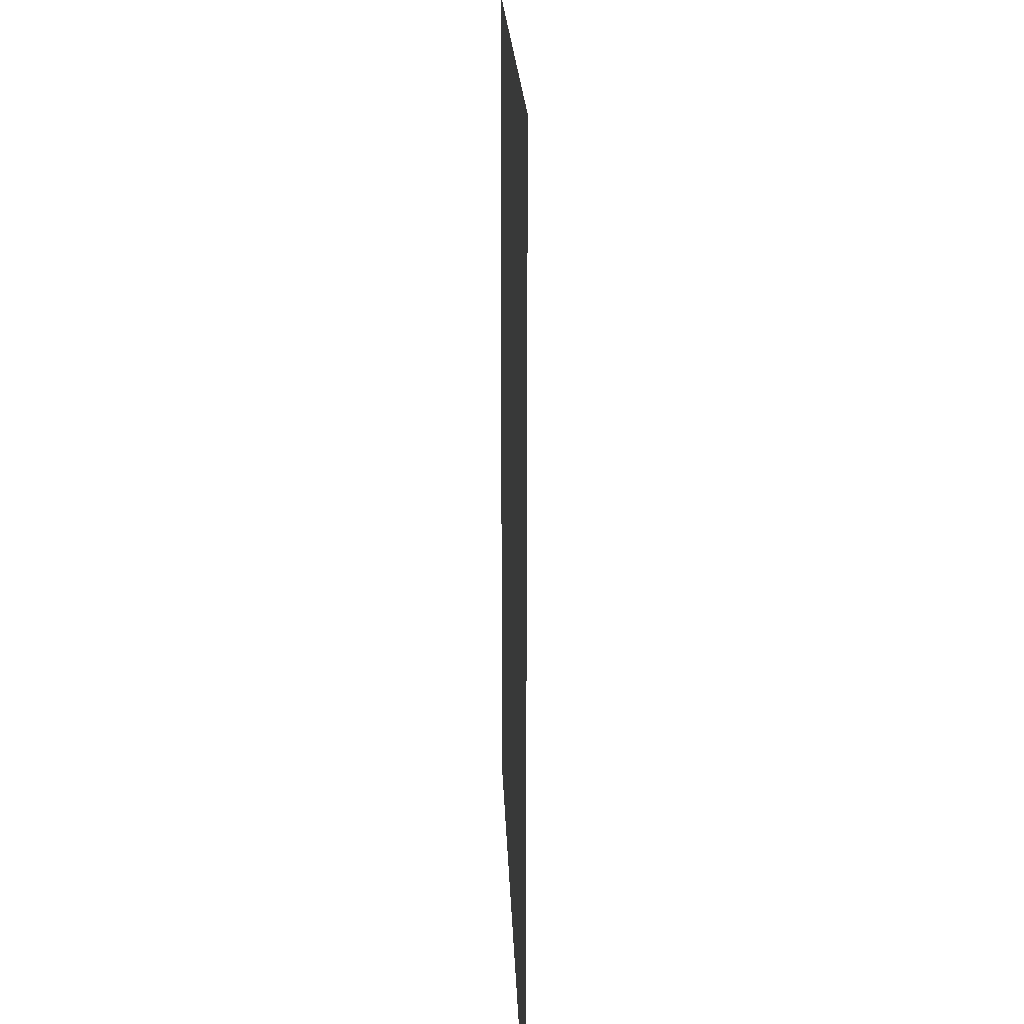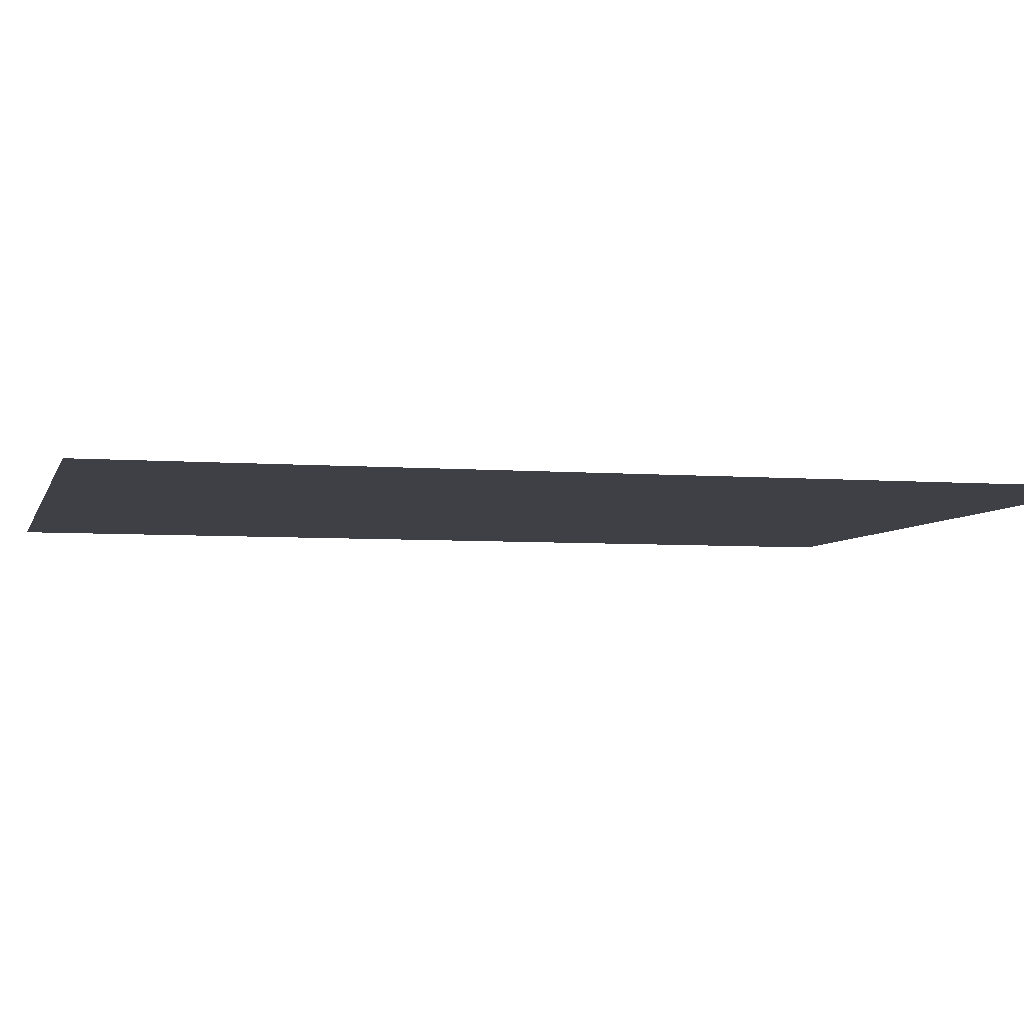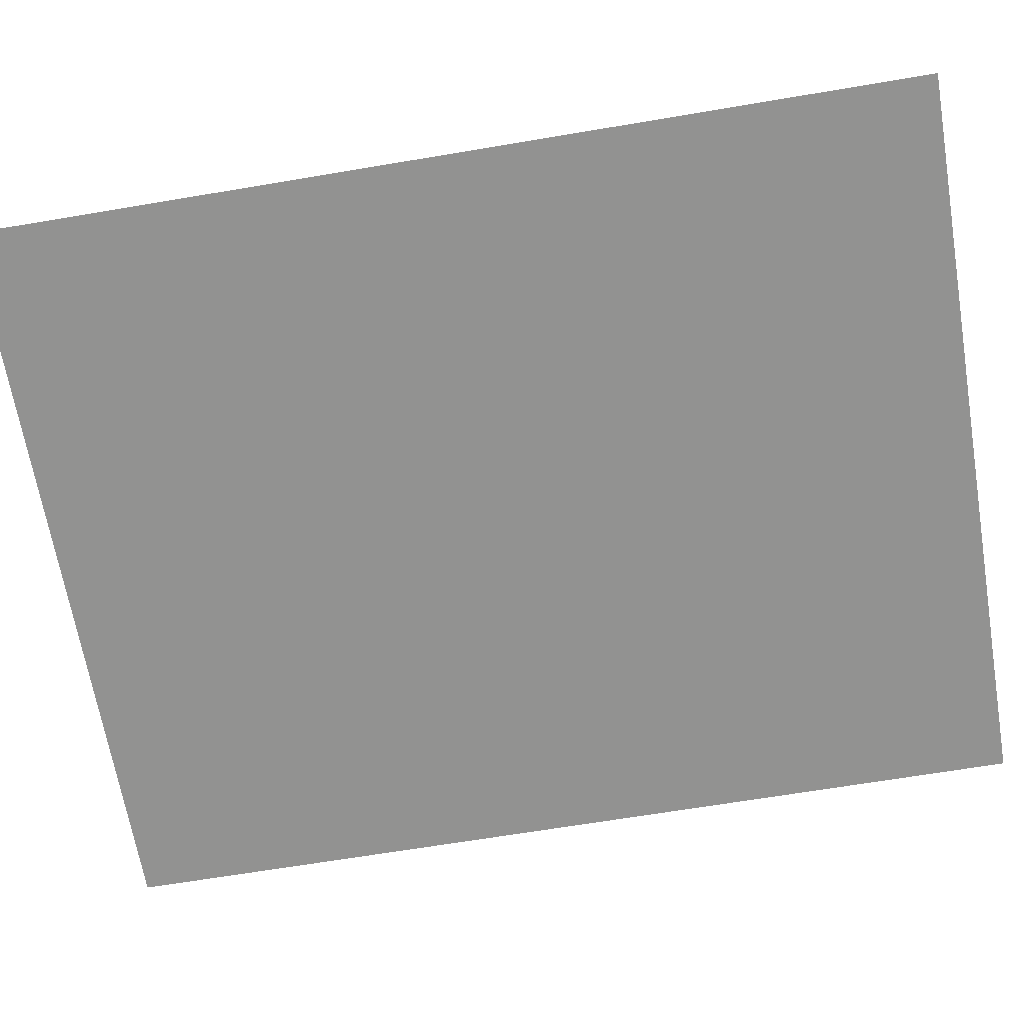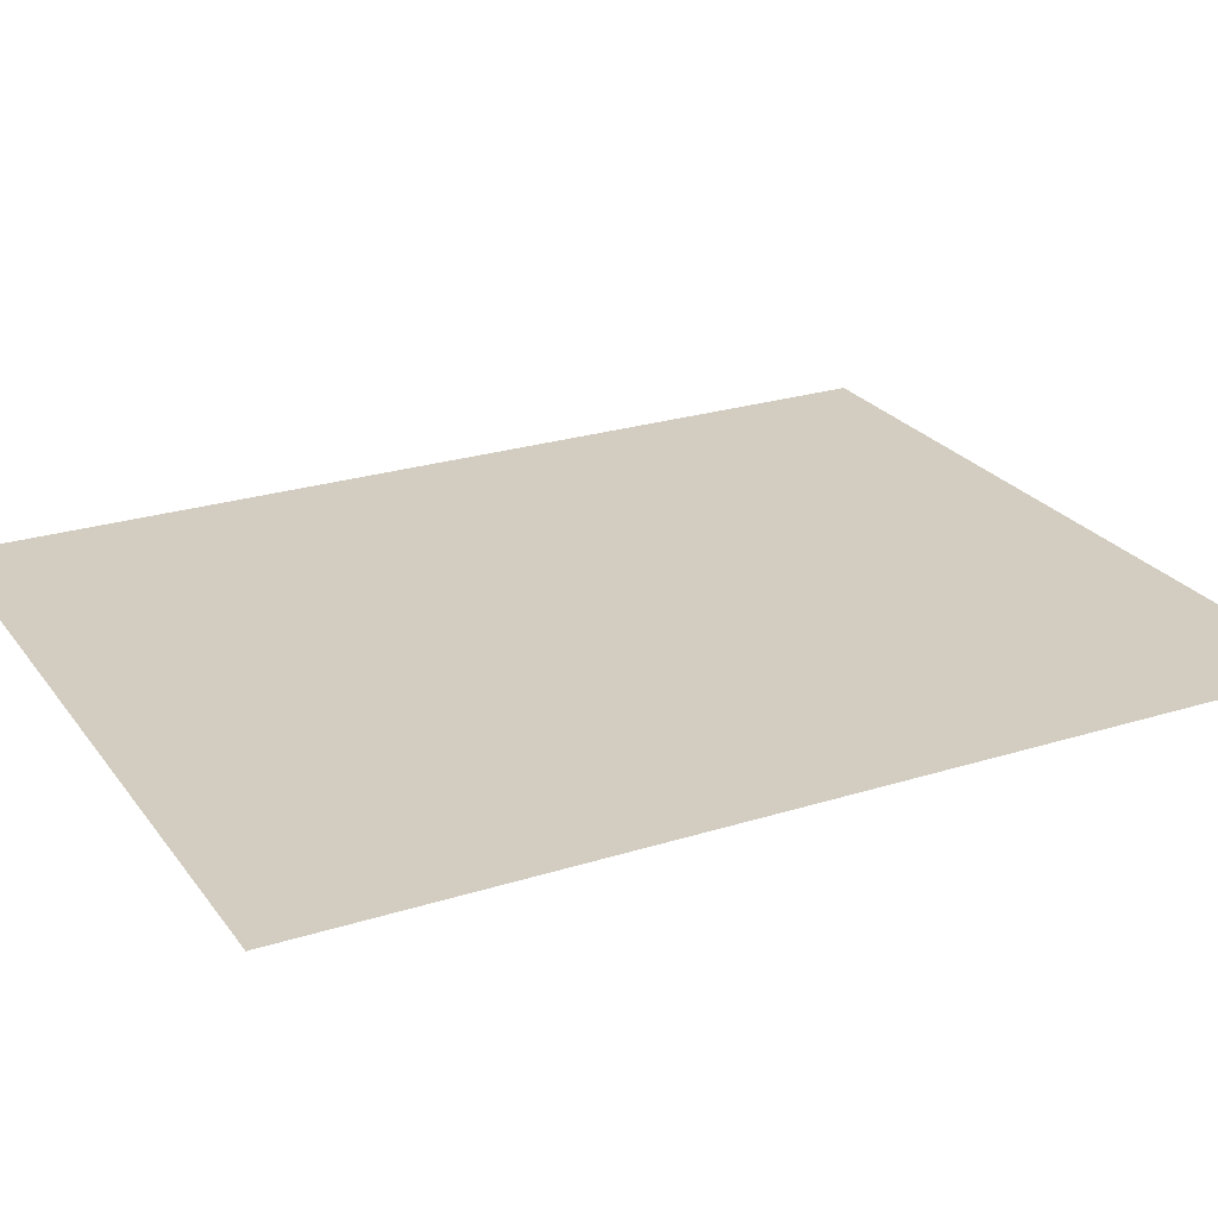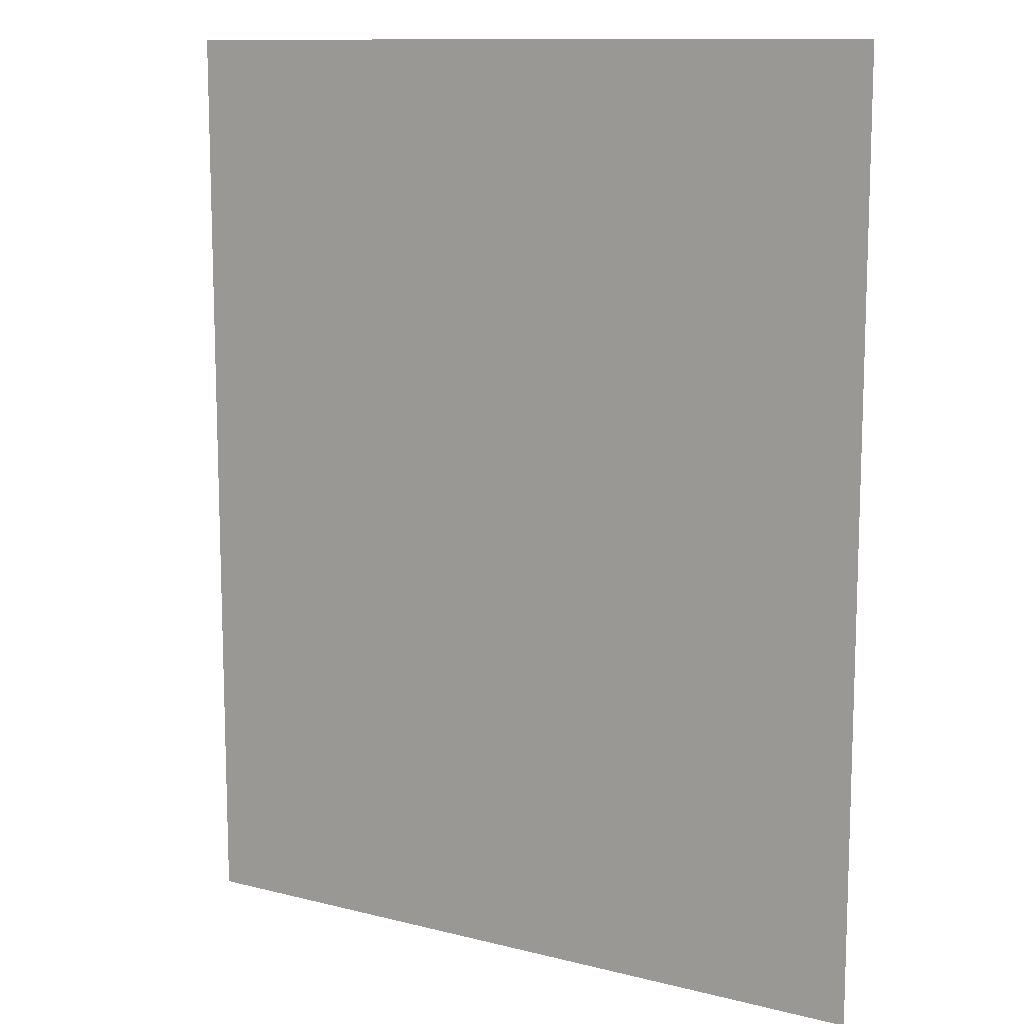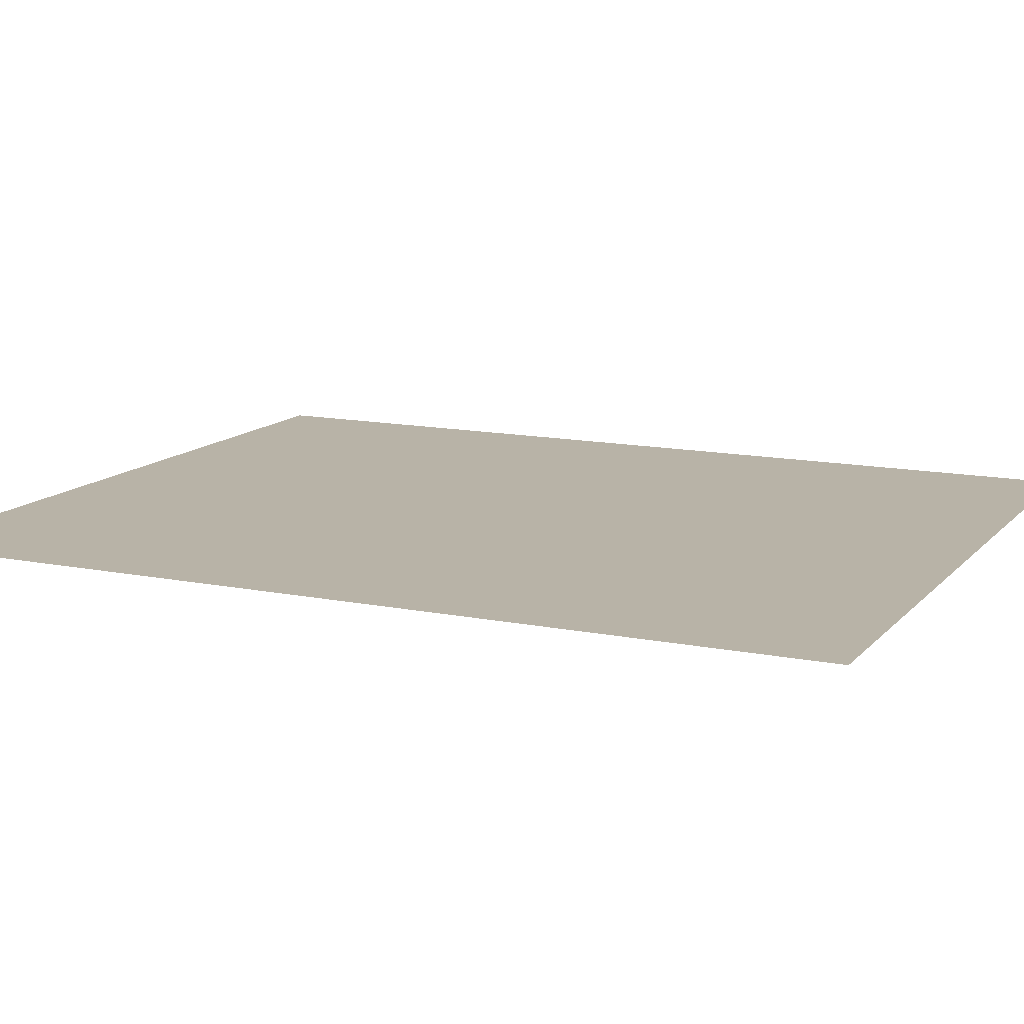
<metadata>
{"format":"obj","ext":"obj","renderer":"f3d","projection":"perspective","resolution":1024,"background":"white","views":[{"elev":19.8,"azim":88.1,"up":"+Y"},{"elev":-5.2,"azim":-104.1,"up":"+Z"},{"elev":-66.3,"azim":99.6,"up":"+Z"},{"elev":24.7,"azim":-117.3,"up":"+Z"},{"elev":11.6,"azim":-148.7,"up":"+Y"},{"elev":12.9,"azim":-64.9,"up":"+Z"}]}
</metadata>
<code>
o Cube.001_Cube.004
v 3.497 3.592 -3.724
v 3.497 5.7 -3.724
v 1.803 5.7 -3.724
v 1.803 3.592 -3.724
g Cube.001_Cube.004_Foto1
f 3 4 1 2

</code>
